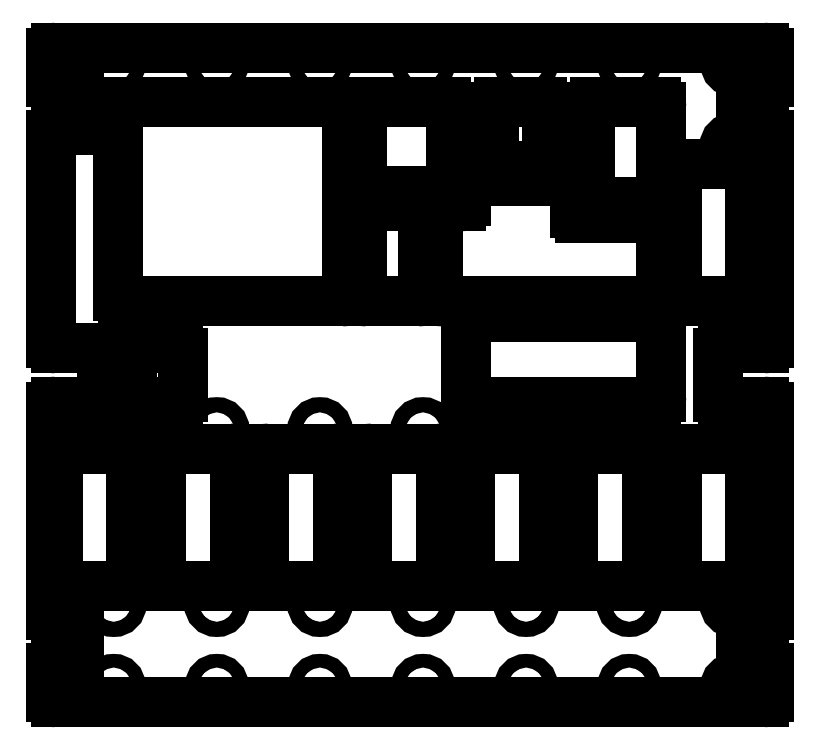
<metadata>
{"format":"dxf","ext":"dxf","renderer":"ezdxf+matplotlib","layout":"modelspace","background":"white","min_lineweight":24,"dpi":150}
</metadata>
<code>
0
SECTION
2
ENTITIES
0
LINE
8
0
10
152.1
20
121.2
30
0
11
152.1
21
106.5
31
0
0
ARC
8
0
10
153.1
20
121.2
30
0
40
1
50
90
51
180
0
ARC
8
0
10
153.1
20
106.5
30
0
40
1
50
180
51
270
0
LINE
8
0
10
189.6
20
122.2
30
0
11
153.1
21
122.2
31
0
0
ARC
8
0
10
189.6
20
121.2
30
0
40
1
50
0
51
90
0
ARC
8
0
10
74.77
20
55
30
0
40
1
50
270
51
360
0
LINE
8
0
10
75.77
20
55
30
0
11
75.77
21
61.5
31
0
0
ARC
8
0
10
74.77
20
61.5
30
0
40
1
50
0
51
90
0
LINE
8
0
10
74.77
20
62.5
30
0
11
71.27
21
62.5
31
0
0
ARC
8
0
10
71.27
20
63.5
30
0
40
1
50
180
51
270
0
LINE
8
0
10
70.27
20
63.5
30
0
11
70.27
21
104.5
31
0
0
ARC
8
0
10
71.27
20
104.5
30
0
40
1
50
90
51
180
0
LINE
8
0
10
79.27
20
105.5
30
0
11
71.27
21
105.5
31
0
0
ARC
8
0
10
79.27
20
106.5
30
0
40
1
50
270
51
360
0
LINE
8
0
10
80.27
20
106.5
30
0
11
80.27
21
115
31
0
0
ARC
8
0
10
79.27
20
115
30
0
40
1
50
0
51
90
0
LINE
8
0
10
79.27
20
116
30
0
11
71.27
21
116
31
0
0
ARC
8
0
10
71.27
20
117
30
0
40
1
50
180
51
270
0
LINE
8
0
10
70.27
20
117
30
0
11
70.27
21
158
31
0
0
ARC
8
0
10
71.27
20
158
30
0
40
1
50
90
51
180
0
LINE
8
0
10
74.77
20
159
30
0
11
71.27
21
159
31
0
0
ARC
8
0
10
74.77
20
160
30
0
40
1
50
270
51
360
0
LINE
8
0
10
75.77
20
160
30
0
11
75.77
21
166.5
31
0
0
ARC
8
0
10
74.77
20
166.5
30
0
40
1
50
0
51
90
0
LINE
8
0
10
74.77
20
167.5
30
0
11
71.27
21
167.5
31
0
0
ARC
8
0
10
71.27
20
168.5
30
0
40
1
50
180
51
270
0
LINE
8
0
10
70.27
20
168.5
30
0
11
70.27
21
174.2
31
0
0
ARC
8
0
10
71.27
20
174.2
30
0
40
1
50
90
51
180
0
LINE
8
0
10
71.27
20
175.2
30
0
11
210.8
21
175.2
31
0
0
ARC
8
0
10
210.8
20
174.2
30
0
40
1
50
0
51
90
0
LINE
8
0
10
211.8
20
174.2
30
0
11
211.8
21
168.5
31
0
0
ARC
8
0
10
210.8
20
168.5
30
0
40
1
50
270
51
360
0
LINE
8
0
10
207.3
20
167.5
30
0
11
210.8
21
167.5
31
0
0
ARC
8
0
10
207.3
20
166.5
30
0
40
1
50
90
51
180
0
LINE
8
0
10
206.3
20
160
30
0
11
206.3
21
166.5
31
0
0
ARC
8
0
10
207.3
20
160
30
0
40
1
50
180
51
270
0
LINE
8
0
10
207.3
20
159
30
0
11
210.8
21
159
31
0
0
ARC
8
0
10
210.8
20
158
30
0
40
1
50
0
51
90
0
LINE
8
0
10
211.8
20
158
30
0
11
211.8
21
117
31
0
0
ARC
8
0
10
210.8
20
117
30
0
40
1
50
270
51
360
0
LINE
8
0
10
202.8
20
116
30
0
11
210.8
21
116
31
0
0
ARC
8
0
10
202.8
20
115
30
0
40
1
50
90
51
180
0
LINE
8
0
10
201.8
20
106.5
30
0
11
201.8
21
115
31
0
0
ARC
8
0
10
202.8
20
106.5
30
0
40
1
50
180
51
270
0
LINE
8
0
10
202.8
20
105.5
30
0
11
210.8
21
105.5
31
0
0
ARC
8
0
10
210.8
20
104.5
30
0
40
1
50
0
51
90
0
LINE
8
0
10
211.8
20
104.5
30
0
11
211.8
21
63.5
31
0
0
ARC
8
0
10
210.8
20
63.5
30
0
40
1
50
270
51
360
0
LINE
8
0
10
207.3
20
62.5
30
0
11
210.8
21
62.5
31
0
0
ARC
8
0
10
207.3
20
61.5
30
0
40
1
50
90
51
180
0
LINE
8
0
10
206.3
20
55
30
0
11
206.3
21
61.5
31
0
0
ARC
8
0
10
207.3
20
55
30
0
40
1
50
180
51
270
0
LINE
8
0
10
207.3
20
54
30
0
11
210.8
21
54
31
0
0
ARC
8
0
10
210.8
20
53
30
0
40
1
50
0
51
90
0
LINE
8
0
10
211.8
20
53
30
0
11
211.8
21
47.25
31
0
0
ARC
8
0
10
210.8
20
47.25
30
0
40
1
50
270
51
360
0
LINE
8
0
10
210.8
20
46.25
30
0
11
71.27
21
46.25
31
0
0
ARC
8
0
10
71.27
20
47.25
30
0
40
1
50
180
51
270
0
LINE
8
0
10
70.27
20
47.25
30
0
11
70.27
21
53
31
0
0
ARC
8
0
10
71.27
20
53
30
0
40
1
50
90
51
180
0
LINE
8
0
10
74.77
20
54
30
0
11
71.27
21
54
31
0
0
ARC
8
0
10
142.6
20
126.2
30
0
40
1
50
270
51
360
0
LINE
8
0
10
143.6
20
126.2
30
0
11
143.6
21
143
31
0
0
ARC
8
0
10
142.6
20
143
30
0
40
1
50
0
51
90
0
LINE
8
0
10
132.6
20
144
30
0
11
142.6
21
144
31
0
0
ARC
8
0
10
132.6
20
143
30
0
40
1
50
90
51
180
0
LINE
8
0
10
131.6
20
126.2
30
0
11
131.6
21
143
31
0
0
ARC
8
0
10
132.6
20
126.2
30
0
40
1
50
180
51
270
0
LINE
8
0
10
132.6
20
125.2
30
0
11
142.6
21
125.2
31
0
0
ARC
8
0
10
148.1
20
148
30
0
40
1
50
270
51
360
0
LINE
8
0
10
149.1
20
163.5
30
0
11
149.1
21
148
31
0
0
ARC
8
0
10
148.1
20
163.5
30
0
40
1
50
0
51
90
0
LINE
8
0
10
132.6
20
164.5
30
0
11
148.1
21
164.5
31
0
0
ARC
8
0
10
132.6
20
163.5
30
0
40
1
50
90
51
180
0
LINE
8
0
10
131.6
20
148
30
0
11
131.6
21
163.5
31
0
0
ARC
8
0
10
132.6
20
148
30
0
40
1
50
180
51
270
0
LINE
8
0
10
148.1
20
147
30
0
11
132.6
21
147
31
0
0
ARC
8
0
10
177.6
20
163.5
30
0
40
1
50
90
51
180
0
LINE
8
0
10
176.6
20
145.7
30
0
11
176.6
21
163.5
31
0
0
ARC
8
0
10
177.6
20
145.7
30
0
40
1
50
180
51
270
0
LINE
8
0
10
189.6
20
144.7
30
0
11
177.6
21
144.7
31
0
0
ARC
8
0
10
189.6
20
145.7
30
0
40
1
50
270
51
360
0
LINE
8
0
10
190.6
20
163.5
30
0
11
190.6
21
145.7
31
0
0
ARC
8
0
10
189.6
20
163.5
30
0
40
1
50
0
51
90
0
LINE
8
0
10
177.6
20
164.5
30
0
11
189.6
21
164.5
31
0
0
ARC
8
0
10
158.6
20
163.5
30
0
40
1
50
90
51
180
0
LINE
8
0
10
157.6
20
153
30
0
11
157.6
21
163.5
31
0
0
ARC
8
0
10
158.6
20
153
30
0
40
1
50
180
51
270
0
LINE
8
0
10
167.1
20
152
30
0
11
158.6
21
152
31
0
0
ARC
8
0
10
167.1
20
153
30
0
40
1
50
270
51
360
0
LINE
8
0
10
168.1
20
163.5
30
0
11
168.1
21
153
31
0
0
ARC
8
0
10
167.1
20
163.5
30
0
40
1
50
0
51
90
0
LINE
8
0
10
158.6
20
164.5
30
0
11
167.1
21
164.5
31
0
0
ARC
8
0
10
189.6
20
126.2
30
0
40
1
50
270
51
360
0
LINE
8
0
10
190.6
20
140.7
30
0
11
190.6
21
126.2
31
0
0
ARC
8
0
10
189.6
20
140.7
30
0
40
1
50
0
51
90
0
LINE
8
0
10
174.6
20
141.7
30
0
11
189.6
21
141.7
31
0
0
ARC
8
0
10
174.6
20
142.7
30
0
40
1
50
180
51
270
0
LINE
8
0
10
173.6
20
148
30
0
11
173.6
21
142.7
31
0
0
ARC
8
0
10
172.6
20
148
30
0
40
1
50
0
51
90
0
LINE
8
0
10
153.1
20
149
30
0
11
172.6
21
149
31
0
0
ARC
8
0
10
153.1
20
148
30
0
40
1
50
90
51
180
0
LINE
8
0
10
152.1
20
148
30
0
11
152.1
21
145
31
0
0
ARC
8
0
10
151.1
20
145
30
0
40
1
50
270
51
360
0
LINE
8
0
10
147.6
20
144
30
0
11
151.1
21
144
31
0
0
ARC
8
0
10
147.6
20
143
30
0
40
1
50
90
51
180
0
LINE
8
0
10
146.6
20
143
30
0
11
146.6
21
126.2
31
0
0
ARC
8
0
10
147.6
20
126.2
30
0
40
1
50
180
51
270
0
LINE
8
0
10
147.6
20
125.2
30
0
11
189.6
21
125.2
31
0
0
ARC
8
0
10
87.27
20
106.5
30
0
40
1
50
180
51
270
0
LINE
8
0
10
87.27
20
105.5
30
0
11
95.27
21
105.5
31
0
0
ARC
8
0
10
95.27
20
106.5
30
0
40
1
50
270
51
360
0
LINE
8
0
10
96.27
20
106.5
30
0
11
96.27
21
115
31
0
0
ARC
8
0
10
95.27
20
115
30
0
40
1
50
0
51
90
0
LINE
8
0
10
95.27
20
116
30
0
11
87.27
21
116
31
0
0
ARC
8
0
10
87.27
20
115
30
0
40
1
50
90
51
180
0
LINE
8
0
10
86.27
20
115
30
0
11
86.27
21
106.5
31
0
0
LINE
8
0
10
153.1
20
105.5
30
0
11
189.6
21
105.5
31
0
0
ARC
8
0
10
189.6
20
106.5
30
0
40
1
50
270
51
360
0
LINE
8
0
10
190.6
20
121.2
30
0
11
190.6
21
106.5
31
0
0
ARC
8
0
10
84.57
20
126.2
30
0
40
1
50
180
51
270
0
LINE
8
0
10
84.57
20
125.2
30
0
11
127.6
21
125.2
31
0
0
ARC
8
0
10
127.6
20
126.2
30
0
40
1
50
270
51
360
0
LINE
8
0
10
128.6
20
126.2
30
0
11
128.6
21
163.5
31
0
0
ARC
8
0
10
127.6
20
163.5
30
0
40
1
50
0
51
90
0
LINE
8
0
10
84.57
20
164.5
30
0
11
127.6
21
164.5
31
0
0
ARC
8
0
10
84.57
20
163.5
30
0
40
1
50
90
51
180
0
LINE
8
0
10
83.57
20
163.5
30
0
11
83.57
21
126.2
31
0
0
CIRCLE
8
0
10
204.6
20
65.55
30
0
40
1.5
0
CIRCLE
8
0
10
204.6
20
99.95
30
0
40
1.5
0
LINE
8
0
10
194.6
20
96.25
30
0
11
207.1
21
96.25
31
0
0
ARC
8
0
10
194.6
20
95.25
30
0
40
1
50
90
51
180
0
LINE
8
0
10
193.6
20
70.25
30
0
11
193.6
21
95.25
31
0
0
ARC
8
0
10
194.6
20
70.25
30
0
40
1
50
180
51
270
0
LINE
8
0
10
207.1
20
69.25
30
0
11
194.6
21
69.25
31
0
0
ARC
8
0
10
207.1
20
70.25
30
0
40
1
50
270
51
0
0
LINE
8
0
10
208.1
20
70.25
30
0
11
208.1
21
95.25
31
0
0
ARC
8
0
10
207.1
20
95.25
30
0
40
1
50
0
51
90
0
CIRCLE
8
0
10
204.6
20
49.5
30
0
40
1.35
0
CIRCLE
8
0
10
204.6
20
172
30
0
40
1.35
0
CIRCLE
8
0
10
204.6
20
155.9
30
0
40
1.5
0
CIRCLE
8
0
10
204.6
20
121.5
30
0
40
1.5
0
LINE
8
0
10
194.6
20
125.2
30
0
11
207.1
21
125.2
31
0
0
ARC
8
0
10
207.1
20
126.2
30
0
40
1
50
270
51
360
0
LINE
8
0
10
208.1
20
126.2
30
0
11
208.1
21
151.2
31
0
0
ARC
8
0
10
207.1
20
151.2
30
0
40
1
50
360
51
90
0
LINE
8
0
10
207.1
20
152.2
30
0
11
194.6
21
152.2
31
0
0
ARC
8
0
10
194.6
20
151.2
30
0
40
1
50
90
51
180
0
LINE
8
0
10
193.6
20
126.2
30
0
11
193.6
21
151.2
31
0
0
ARC
8
0
10
194.6
20
126.2
30
0
40
1
50
180
51
270
0
CIRCLE
8
0
10
184.3
20
65.55
30
0
40
1.5
0
CIRCLE
8
0
10
184.3
20
99.95
30
0
40
1.5
0
LINE
8
0
10
174.3
20
96.25
30
0
11
186.8
21
96.25
31
0
0
ARC
8
0
10
174.3
20
95.25
30
0
40
1
50
90
51
180
0
LINE
8
0
10
173.3
20
70.25
30
0
11
173.3
21
95.25
31
0
0
ARC
8
0
10
174.3
20
70.25
30
0
40
1
50
180
51
270
0
LINE
8
0
10
186.8
20
69.25
30
0
11
174.3
21
69.25
31
0
0
ARC
8
0
10
186.8
20
70.25
30
0
40
1
50
270
51
0
0
LINE
8
0
10
187.8
20
70.25
30
0
11
187.8
21
95.25
31
0
0
ARC
8
0
10
186.8
20
95.25
30
0
40
1
50
0
51
90
0
CIRCLE
8
0
10
184.3
20
49.5
30
0
40
1.35
0
CIRCLE
8
0
10
184.3
20
172
30
0
40
1.35
0
CIRCLE
8
0
10
163.9
20
65.55
30
0
40
1.5
0
CIRCLE
8
0
10
163.9
20
99.95
30
0
40
1.5
0
LINE
8
0
10
153.9
20
96.25
30
0
11
166.4
21
96.25
31
0
0
ARC
8
0
10
153.9
20
95.25
30
0
40
1
50
90
51
180
0
LINE
8
0
10
152.9
20
70.25
30
0
11
152.9
21
95.25
31
0
0
ARC
8
0
10
153.9
20
70.25
30
0
40
1
50
180
51
270
0
LINE
8
0
10
166.4
20
69.25
30
0
11
153.9
21
69.25
31
0
0
ARC
8
0
10
166.4
20
70.25
30
0
40
1
50
270
51
0
0
LINE
8
0
10
167.4
20
70.25
30
0
11
167.4
21
95.25
31
0
0
ARC
8
0
10
166.4
20
95.25
30
0
40
1
50
0
51
90
0
CIRCLE
8
0
10
163.9
20
49.5
30
0
40
1.35
0
CIRCLE
8
0
10
163.9
20
172
30
0
40
1.35
0
CIRCLE
8
0
10
143.6
20
65.55
30
0
40
1.5
0
CIRCLE
8
0
10
143.6
20
99.95
30
0
40
1.5
0
LINE
8
0
10
133.6
20
96.25
30
0
11
146.1
21
96.25
31
0
0
ARC
8
0
10
133.6
20
95.25
30
0
40
1
50
90
51
180
0
LINE
8
0
10
132.6
20
70.25
30
0
11
132.6
21
95.25
31
0
0
ARC
8
0
10
133.6
20
70.25
30
0
40
1
50
180
51
270
0
LINE
8
0
10
146.1
20
69.25
30
0
11
133.6
21
69.25
31
0
0
ARC
8
0
10
146.1
20
70.25
30
0
40
1
50
270
51
0
0
LINE
8
0
10
147.1
20
70.25
30
0
11
147.1
21
95.25
31
0
0
ARC
8
0
10
146.1
20
95.25
30
0
40
1
50
0
51
90
0
CIRCLE
8
0
10
143.6
20
49.5
30
0
40
1.35
0
CIRCLE
8
0
10
143.6
20
172
30
0
40
1.35
0
CIRCLE
8
0
10
123.3
20
65.55
30
0
40
1.5
0
CIRCLE
8
0
10
123.3
20
99.95
30
0
40
1.5
0
LINE
8
0
10
113.3
20
96.25
30
0
11
125.8
21
96.25
31
0
0
ARC
8
0
10
113.3
20
95.25
30
0
40
1
50
90
51
180
0
LINE
8
0
10
112.3
20
70.25
30
0
11
112.3
21
95.25
31
0
0
ARC
8
0
10
113.3
20
70.25
30
0
40
1
50
180
51
270
0
LINE
8
0
10
125.8
20
69.25
30
0
11
113.3
21
69.25
31
0
0
ARC
8
0
10
125.8
20
70.25
30
0
40
1
50
270
51
0
0
LINE
8
0
10
126.8
20
70.25
30
0
11
126.8
21
95.25
31
0
0
ARC
8
0
10
125.8
20
95.25
30
0
40
1
50
360
51
90
0
CIRCLE
8
0
10
123.3
20
49.5
30
0
40
1.35
0
CIRCLE
8
0
10
123.3
20
172
30
0
40
1.35
0
CIRCLE
8
0
10
103
20
65.55
30
0
40
1.5
0
CIRCLE
8
0
10
103
20
99.95
30
0
40
1.5
0
LINE
8
0
10
92.97
20
96.25
30
0
11
105.5
21
96.25
31
0
0
ARC
8
0
10
92.97
20
95.25
30
0
40
1
50
90
51
180
0
LINE
8
0
10
91.97
20
70.25
30
0
11
91.97
21
95.25
31
0
0
ARC
8
0
10
92.97
20
70.25
30
0
40
1
50
180
51
270
0
LINE
8
0
10
105.5
20
69.25
30
0
11
92.97
21
69.25
31
0
0
ARC
8
0
10
105.5
20
70.25
30
0
40
1
50
270
51
0
0
LINE
8
0
10
106.5
20
70.25
30
0
11
106.5
21
95.25
31
0
0
ARC
8
0
10
105.5
20
95.25
30
0
40
1
50
360
51
90
0
CIRCLE
8
0
10
103
20
49.5
30
0
40
1.35
0
CIRCLE
8
0
10
103
20
172
30
0
40
1.35
0
CIRCLE
8
0
10
82.65
20
65.55
30
0
40
1.5
0
CIRCLE
8
0
10
82.65
20
99.95
30
0
40
1.5
0
LINE
8
0
10
72.65
20
96.25
30
0
11
85.15
21
96.25
31
0
0
ARC
8
0
10
72.65
20
95.25
30
0
40
1
50
90
51
180
0
LINE
8
0
10
71.65
20
70.25
30
0
11
71.65
21
95.25
31
0
0
ARC
8
0
10
72.65
20
70.25
30
0
40
1
50
180
51
270
0
LINE
8
0
10
85.15
20
69.25
30
0
11
72.65
21
69.25
31
0
0
ARC
8
0
10
85.15
20
70.25
30
0
40
1
50
270
51
0
0
LINE
8
0
10
86.15
20
70.25
30
0
11
86.15
21
95.25
31
0
0
ARC
8
0
10
85.15
20
95.25
30
0
40
1
50
360
51
90
0
CIRCLE
8
0
10
82.65
20
49.5
30
0
40
1.35
0
CIRCLE
8
0
10
82.65
20
172
30
0
40
1.35
0
ENDSEC
0
EOF

</code>
